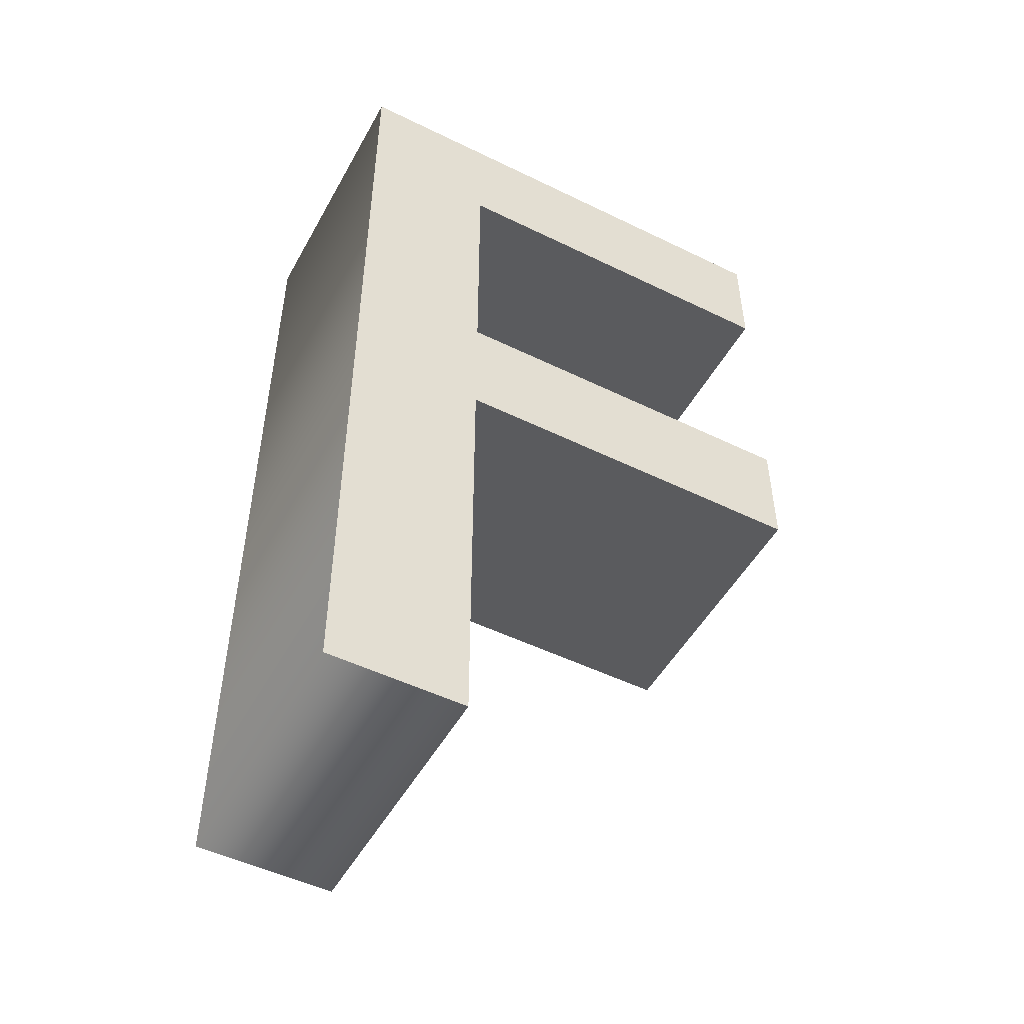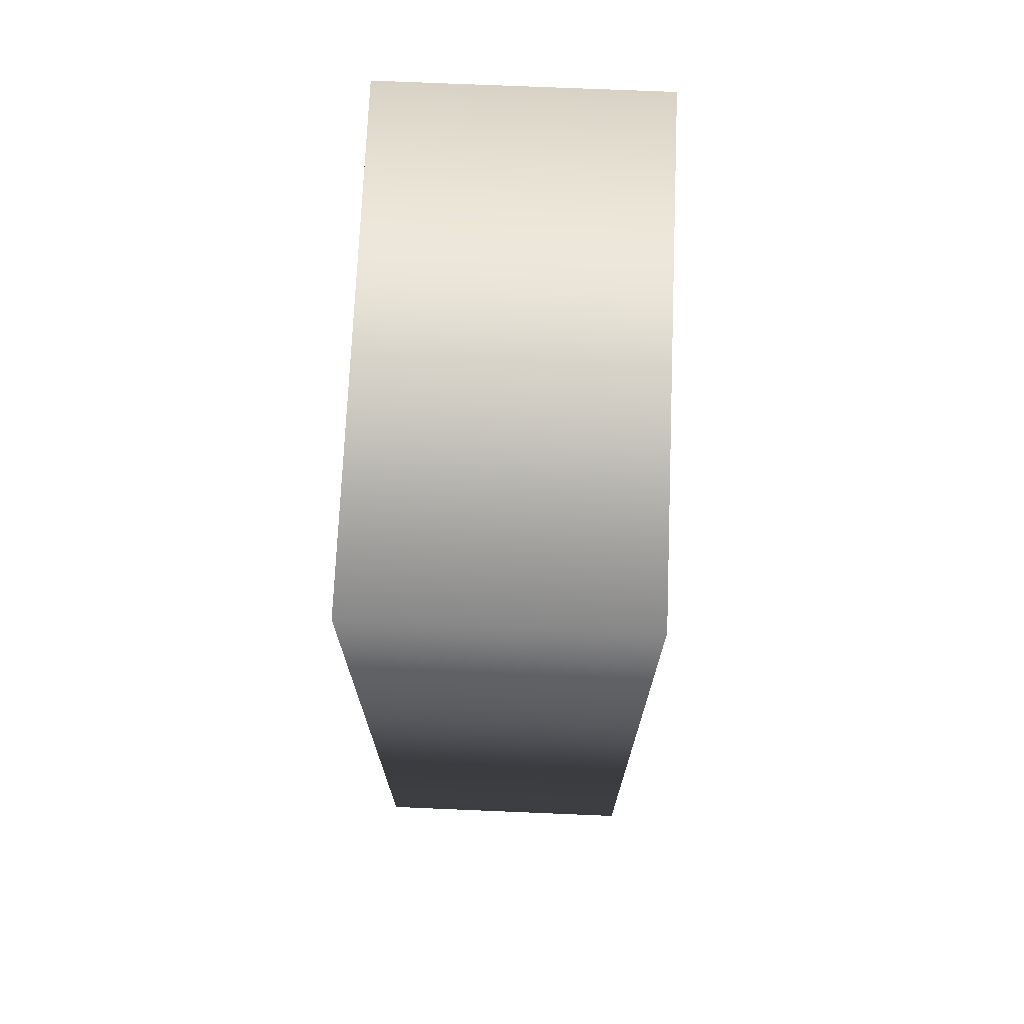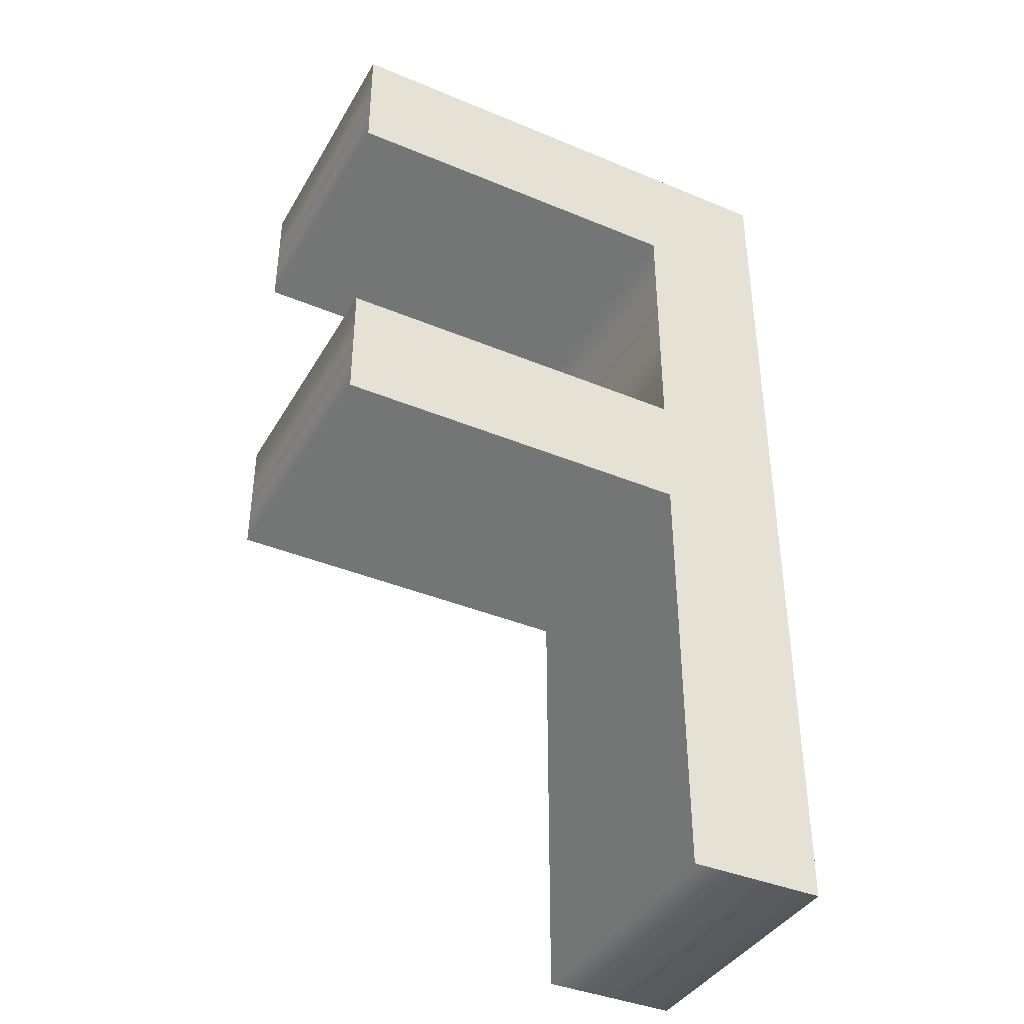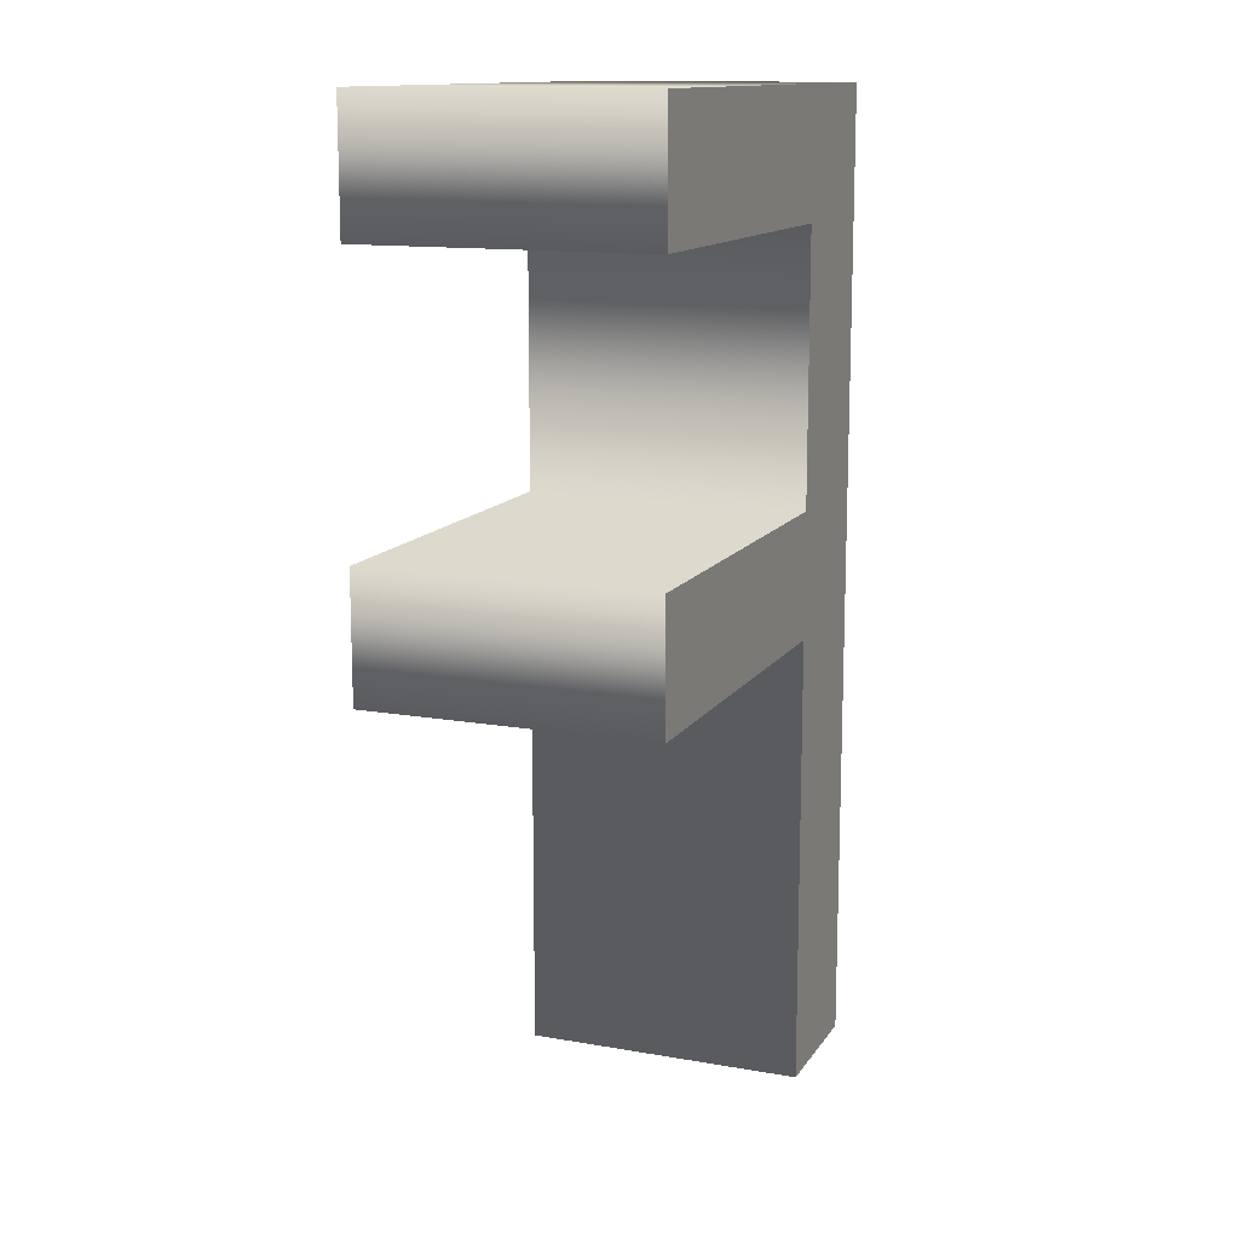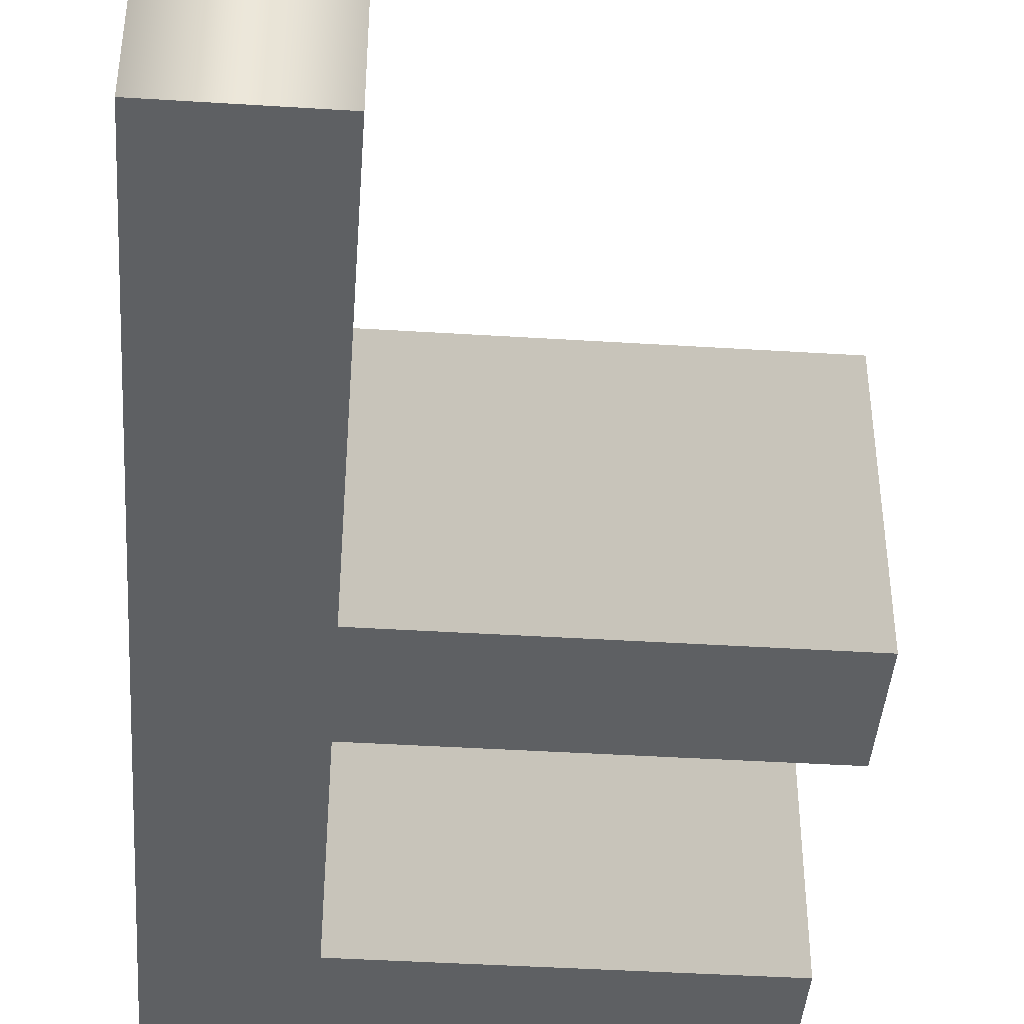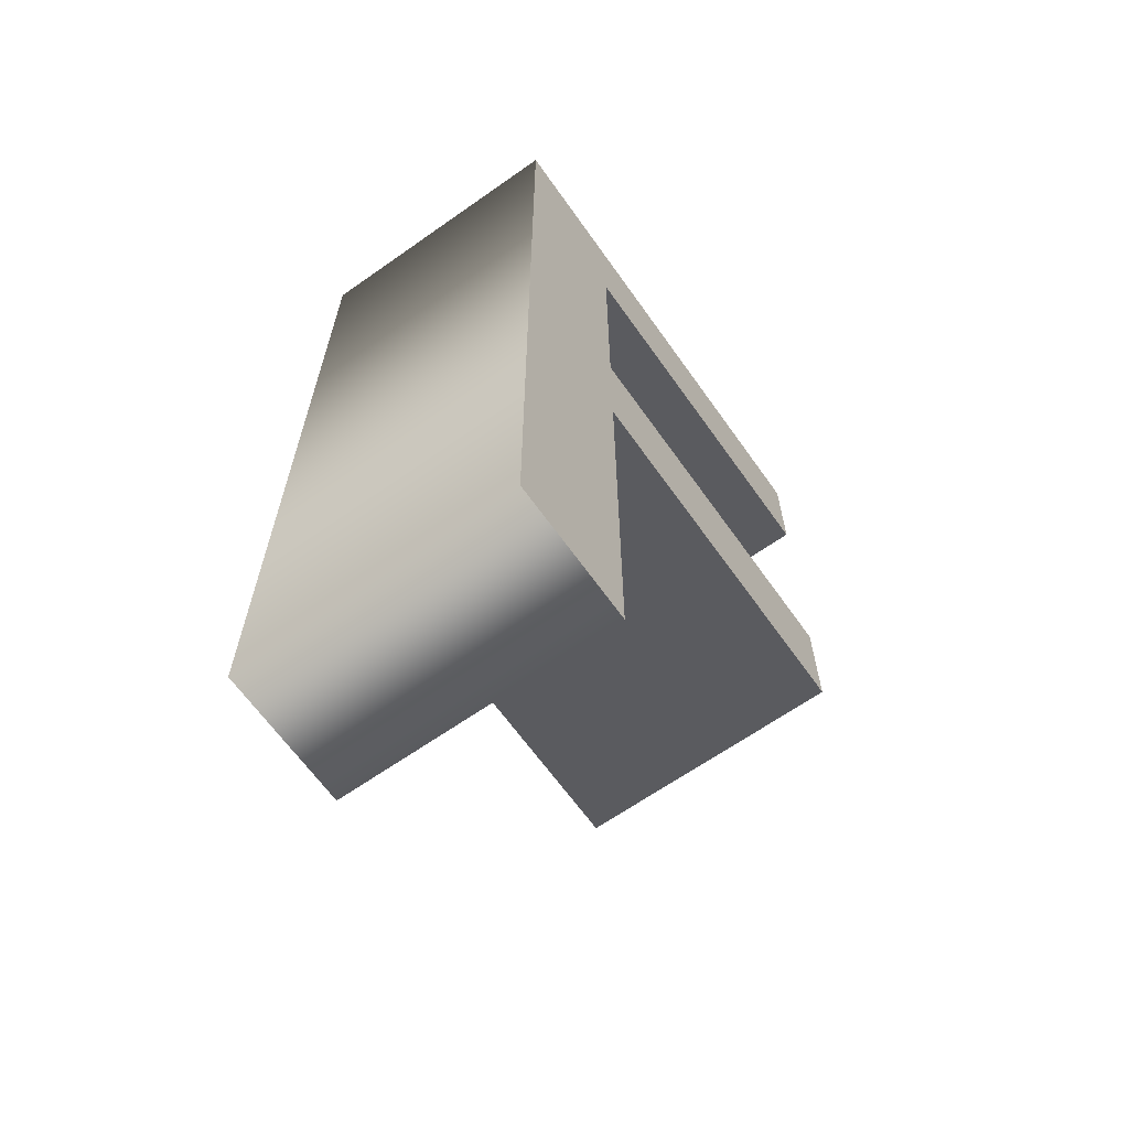
<metadata>
{"format":"obj","ext":"obj","renderer":"f3d","projection":"perspective","resolution":1024,"background":"white","views":[{"elev":-50.3,"azim":-28.2,"up":"+Y"},{"elev":72.1,"azim":-87.6,"up":"+Y"},{"elev":-39.4,"azim":152.6,"up":"+Y"},{"elev":13.4,"azim":111.6,"up":"+Y"},{"elev":-42.1,"azim":-4.3,"up":"+Z"},{"elev":-64.9,"azim":-54.7,"up":"+Y"}]}
</metadata>
<code>
o Text
v -0.06278 0.3245 0.4432
v -0.06278 0.1355 0.4432
v 0.2032 0.1355 0.4432
v 0.2032 0.04746 0.4432
v -0.06278 0.04746 0.4432
v -0.06278 -0.2695 0.4432
v -0.1608 -0.2695 0.4432
v -0.1608 0.4125 0.4432
v 0.2032 0.4125 0.4432
v 0.2032 0.3245 0.4432
v -0.06278 0.3245 0.2432
v -0.06278 0.1355 0.2432
v 0.2032 0.1355 0.2432
v 0.2032 0.04746 0.2432
v -0.06278 0.04746 0.2432
v -0.06278 -0.2695 0.2432
v -0.1608 -0.2695 0.2432
v -0.1608 0.4125 0.2432
v 0.2032 0.4125 0.2432
v 0.2032 0.3245 0.2432
v -0.06278 0.3245 0.2432
v -0.06278 0.3245 0.4432
v -0.06278 0.1355 0.2432
v -0.06278 0.1355 0.4432
v 0.2032 0.1355 0.2432
v 0.2032 0.1355 0.4432
v 0.2032 0.04746 0.2432
v 0.2032 0.04746 0.4432
v -0.06278 0.04746 0.2432
v -0.06278 0.04746 0.4432
v -0.06278 -0.2695 0.2432
v -0.06278 -0.2695 0.4432
v -0.1608 -0.2695 0.2432
v -0.1608 -0.2695 0.4432
v -0.1608 0.4125 0.2432
v -0.1608 0.4125 0.4432
v 0.2032 0.4125 0.2432
v 0.2032 0.4125 0.4432
v 0.2032 0.3245 0.2432
v 0.2032 0.3245 0.4432
f 7 1 8
f 1 9 8
f 1 10 9
f 7 2 1
f 7 5 2
f 5 3 2
f 5 4 3
f 7 6 5
f 11 17 18
f 19 11 18
f 20 11 19
f 12 17 11
f 15 17 12
f 13 15 12
f 14 15 13
f 16 17 15
f 22 24 21
f 24 26 23
f 26 28 25
f 28 30 27
f 30 32 29
f 32 34 31
f 34 36 33
f 36 38 35
f 38 40 37
f 40 22 39
f 24 23 21
f 26 25 23
f 28 27 25
f 30 29 27
f 32 31 29
f 34 33 31
f 36 35 33
f 38 37 35
f 40 39 37
f 22 21 39

</code>
